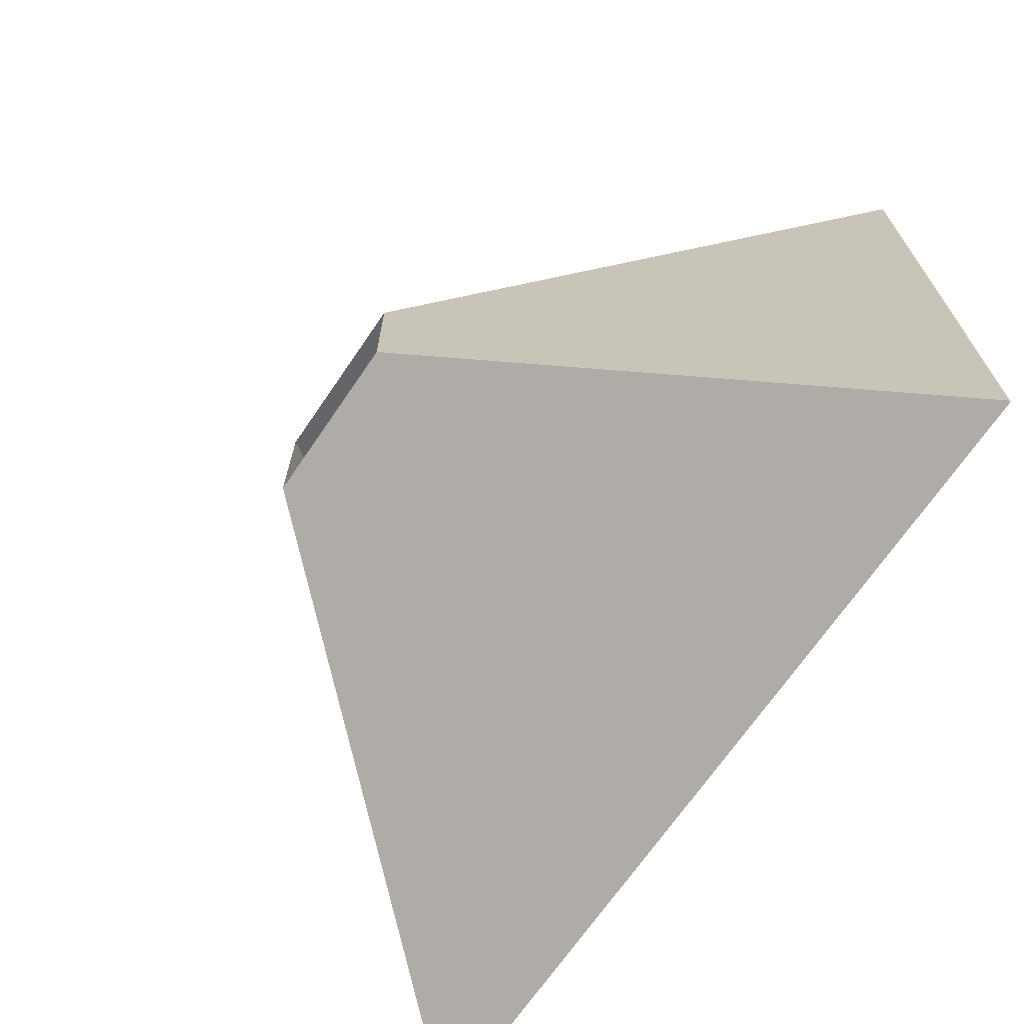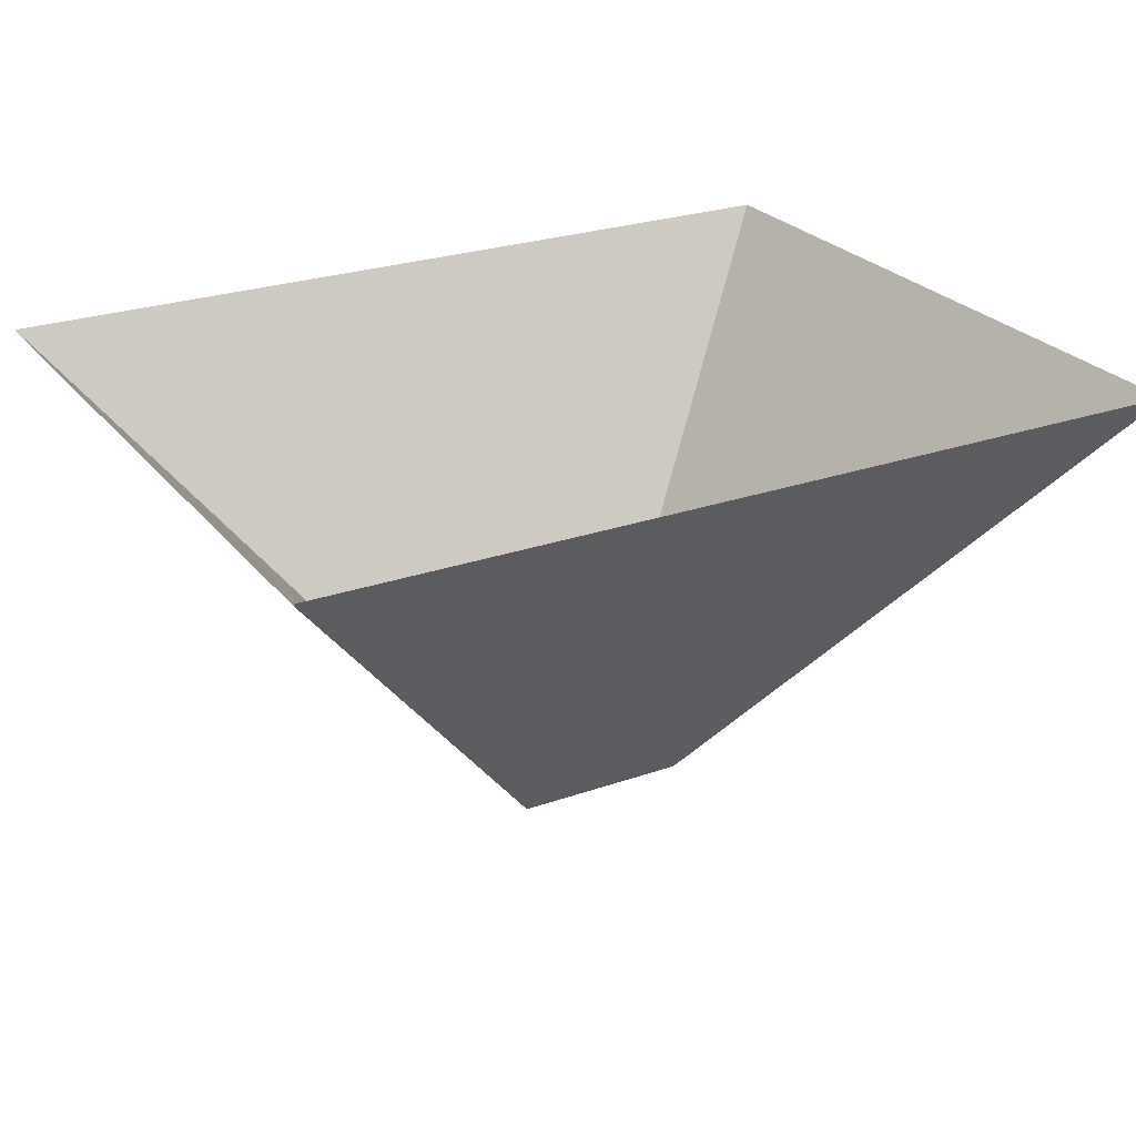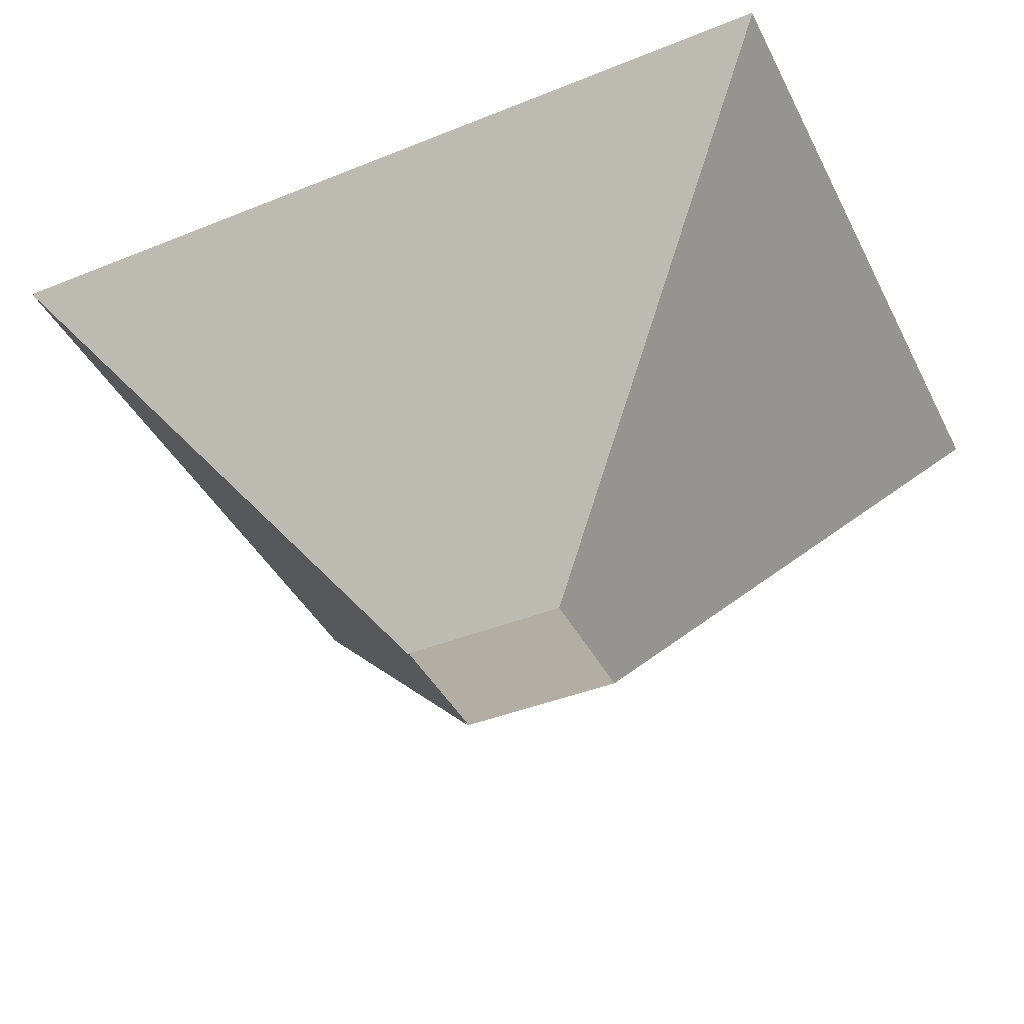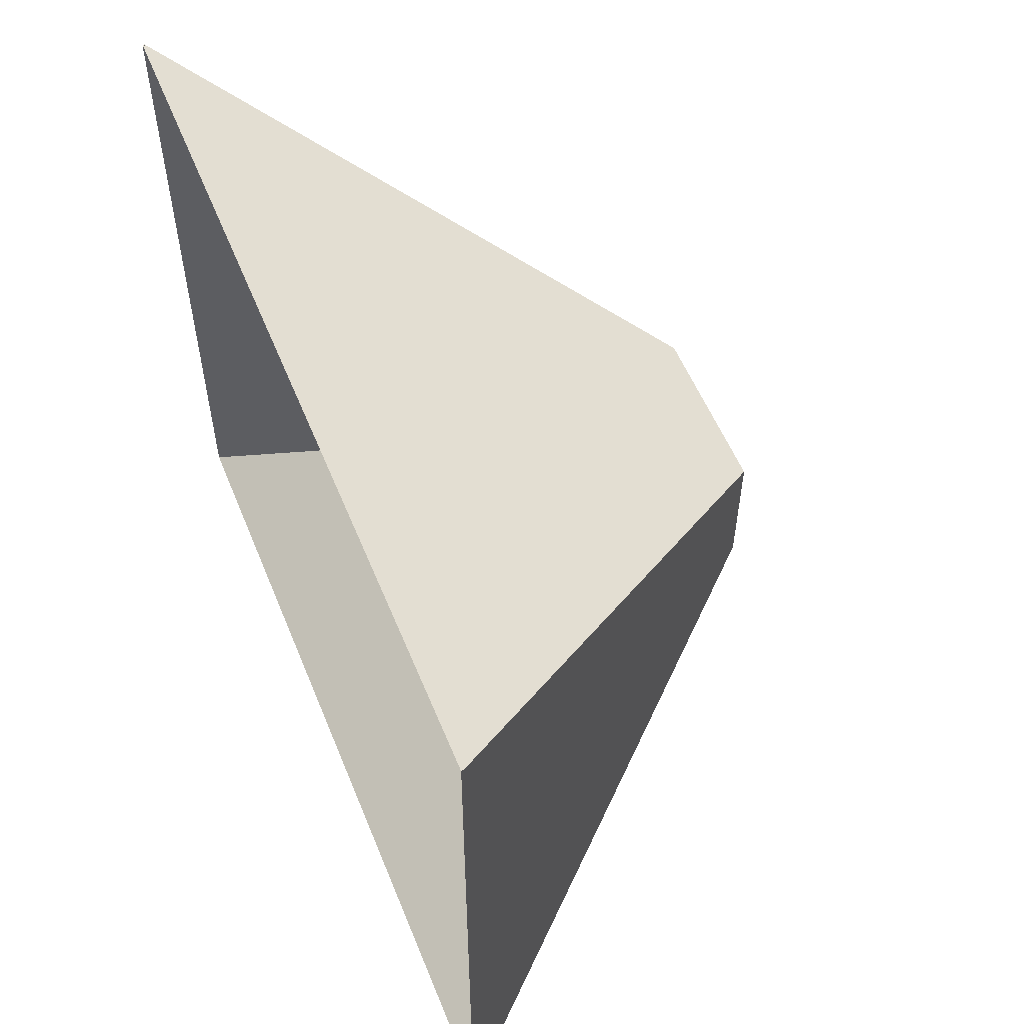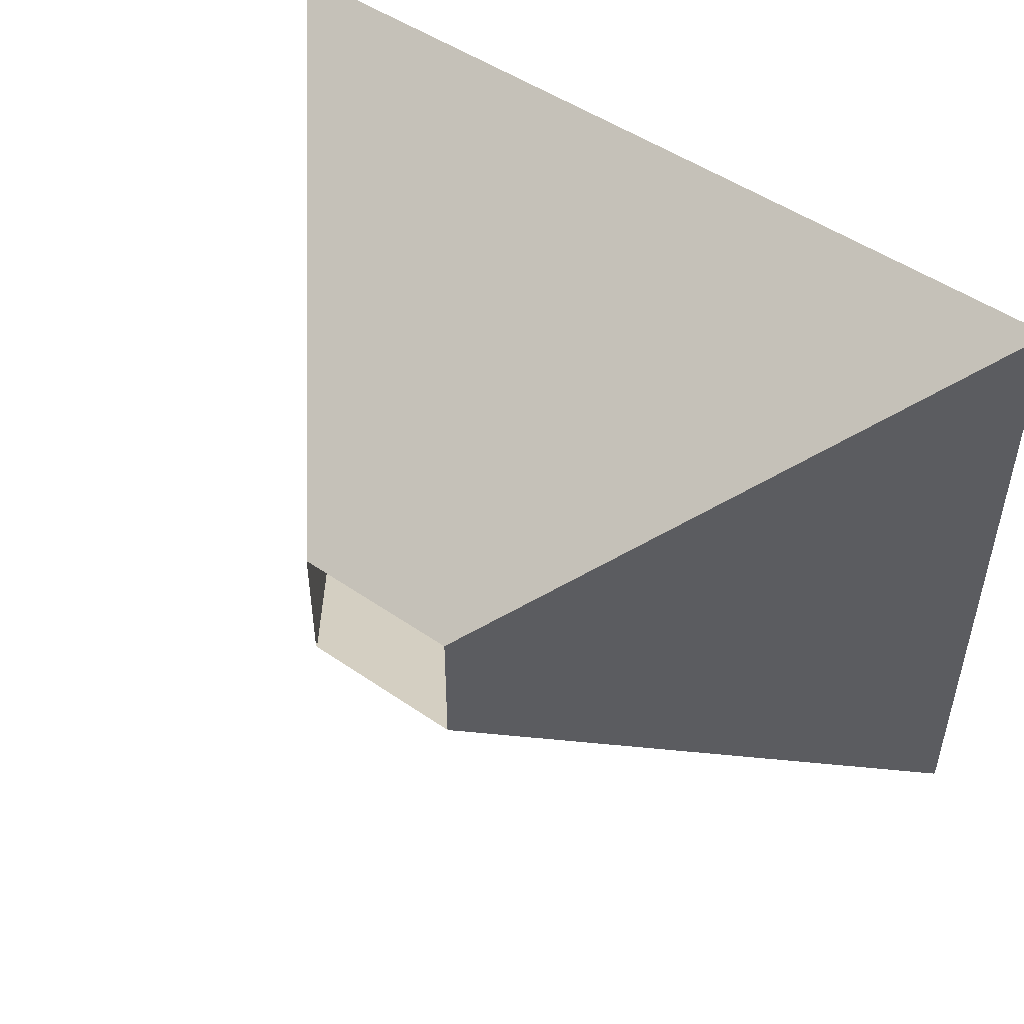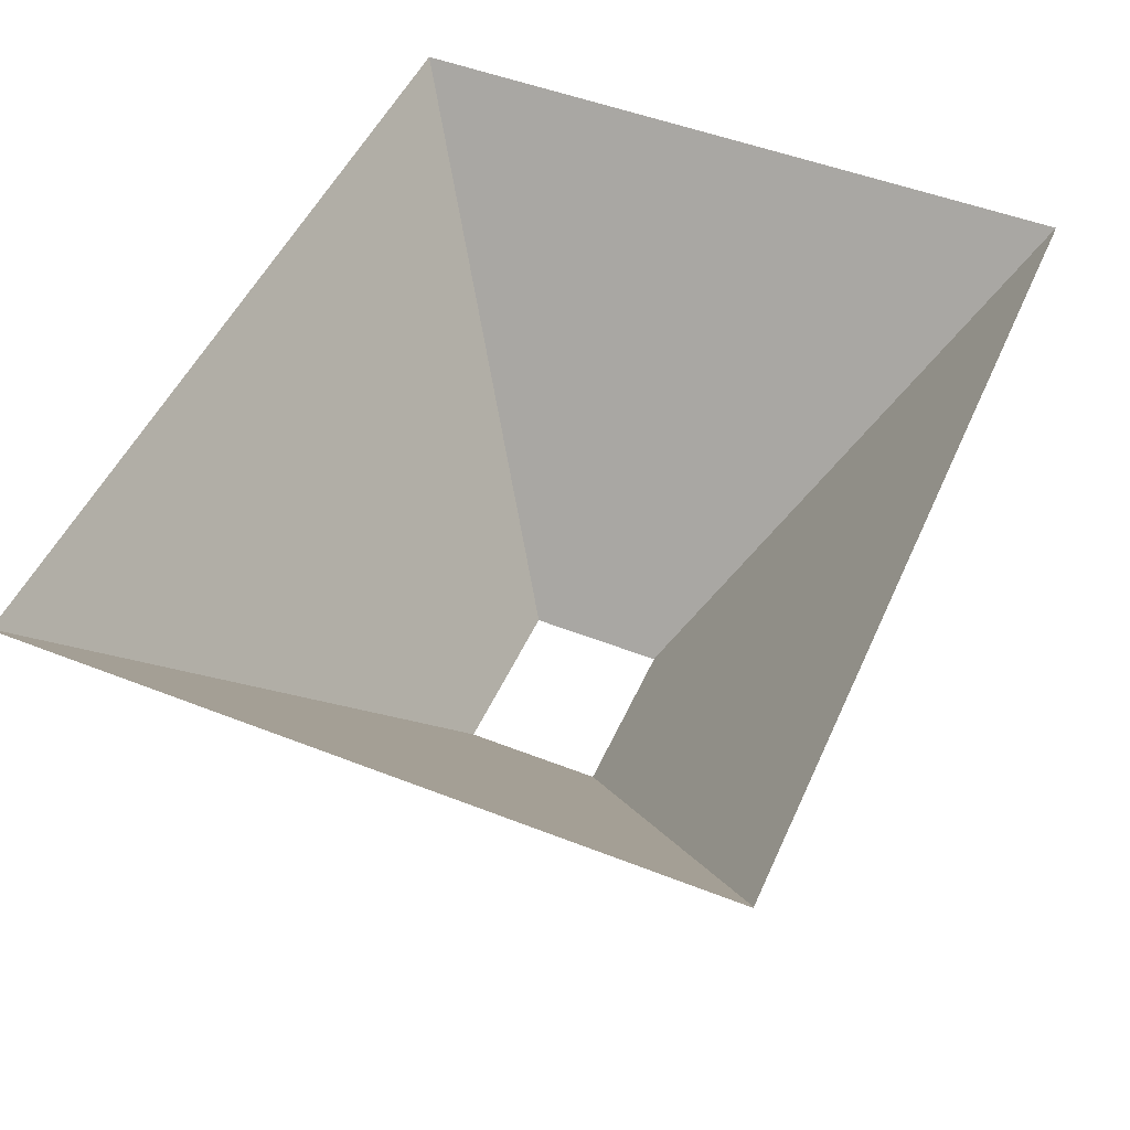
<metadata>
{"format":"obj","ext":"obj","renderer":"f3d","projection":"perspective","resolution":1024,"background":"white","views":[{"elev":-68.9,"azim":-124.3,"up":"+Y"},{"elev":25.7,"azim":-29.3,"up":"+Z"},{"elev":-41.9,"azim":25.7,"up":"+Z"},{"elev":55.7,"azim":68.0,"up":"+Y"},{"elev":49.6,"azim":-142.7,"up":"+Y"},{"elev":49.5,"azim":113.5,"up":"+Z"}]}
</metadata>
<code>
o Cube.002_Cube.001
v -3.789 8.525 3.828
v 4.088 8.525 3.828
v -3.789 2.189 3.828
v 4.088 2.189 3.828
v -19.77 21.38 23.79
v 20.06 21.38 23.79
v -19.77 -10.66 23.79
v 20.06 -10.66 23.79
f 3 4 8 7
f 3 7 5 1
f 1 5 6 2
f 2 6 8 4
o Cube.000_Cube.002
v -3.789 8.525 3.908
v 4.088 8.525 3.908
v -3.789 2.189 3.908
v 4.088 2.189 3.908
v -19.77 21.38 23.87
v 20.06 21.38 23.87
v -19.77 -10.66 23.87
v 20.06 -10.66 23.87
f 11 15 16 12
f 11 9 13 15
f 9 10 14 13
f 10 12 16 14

</code>
